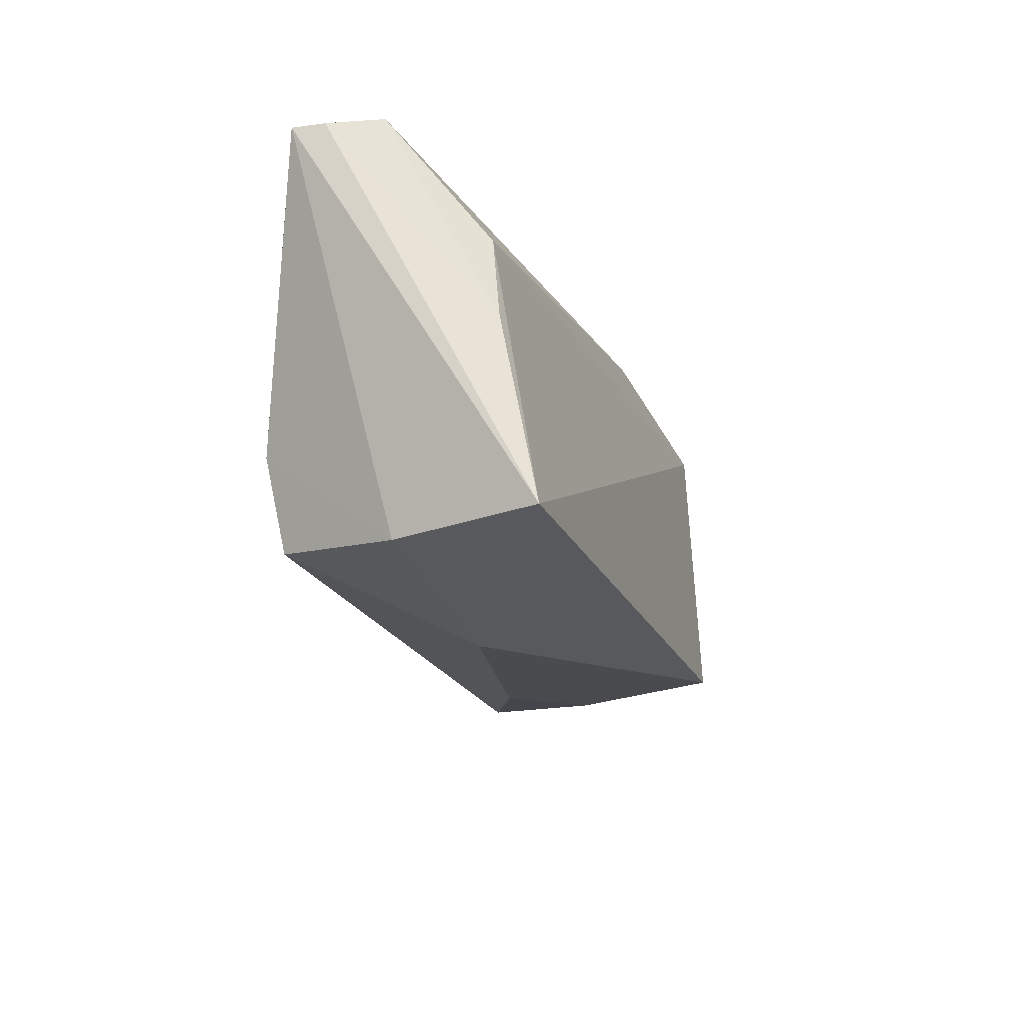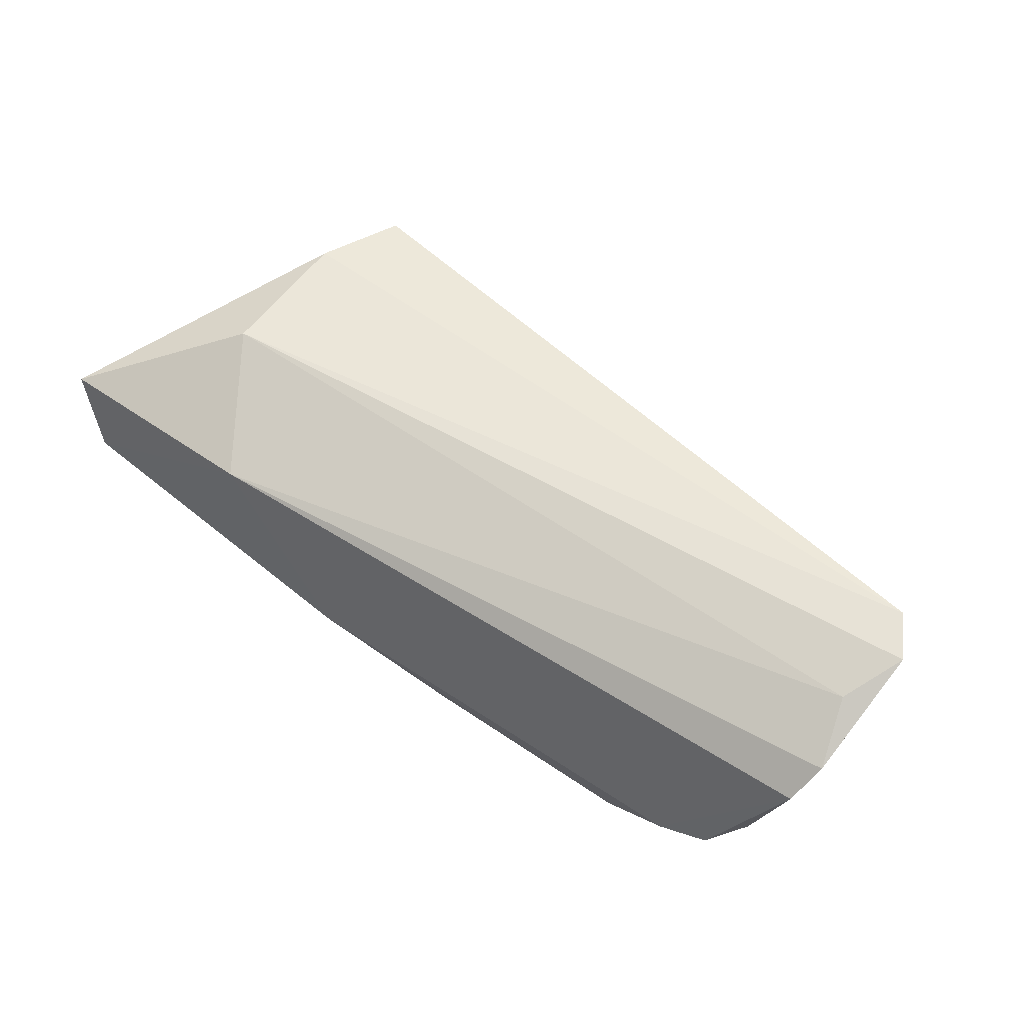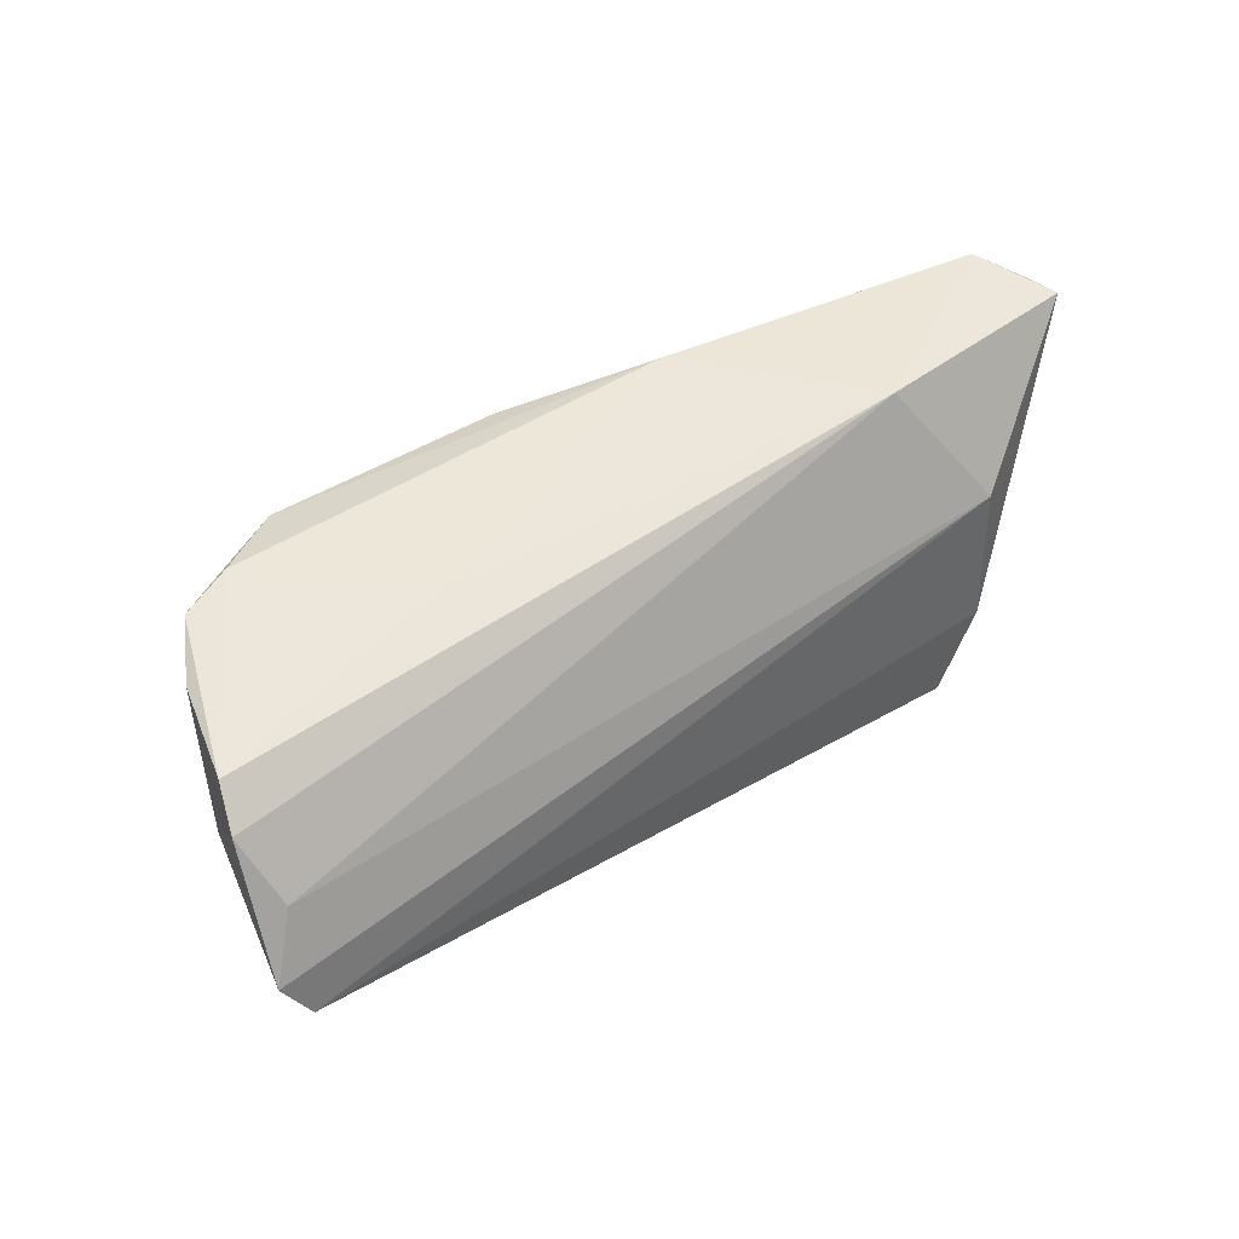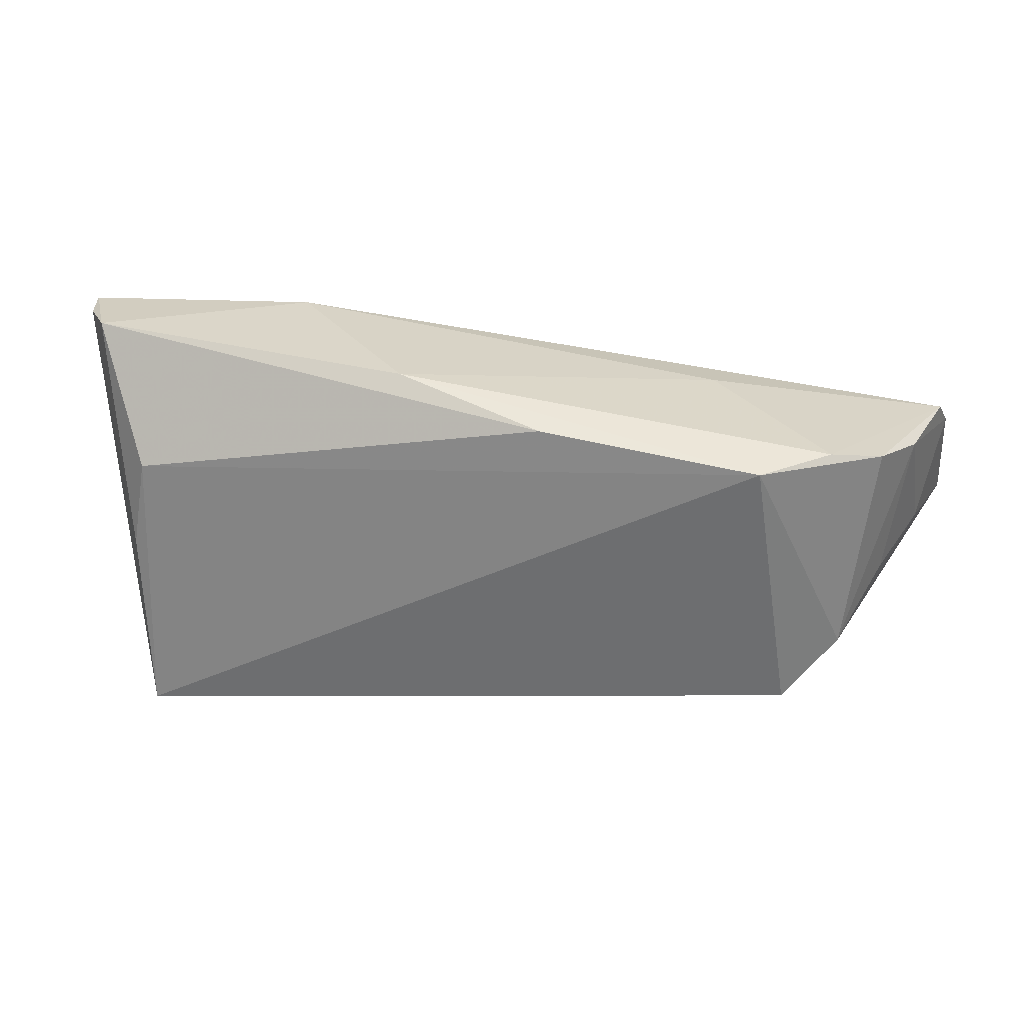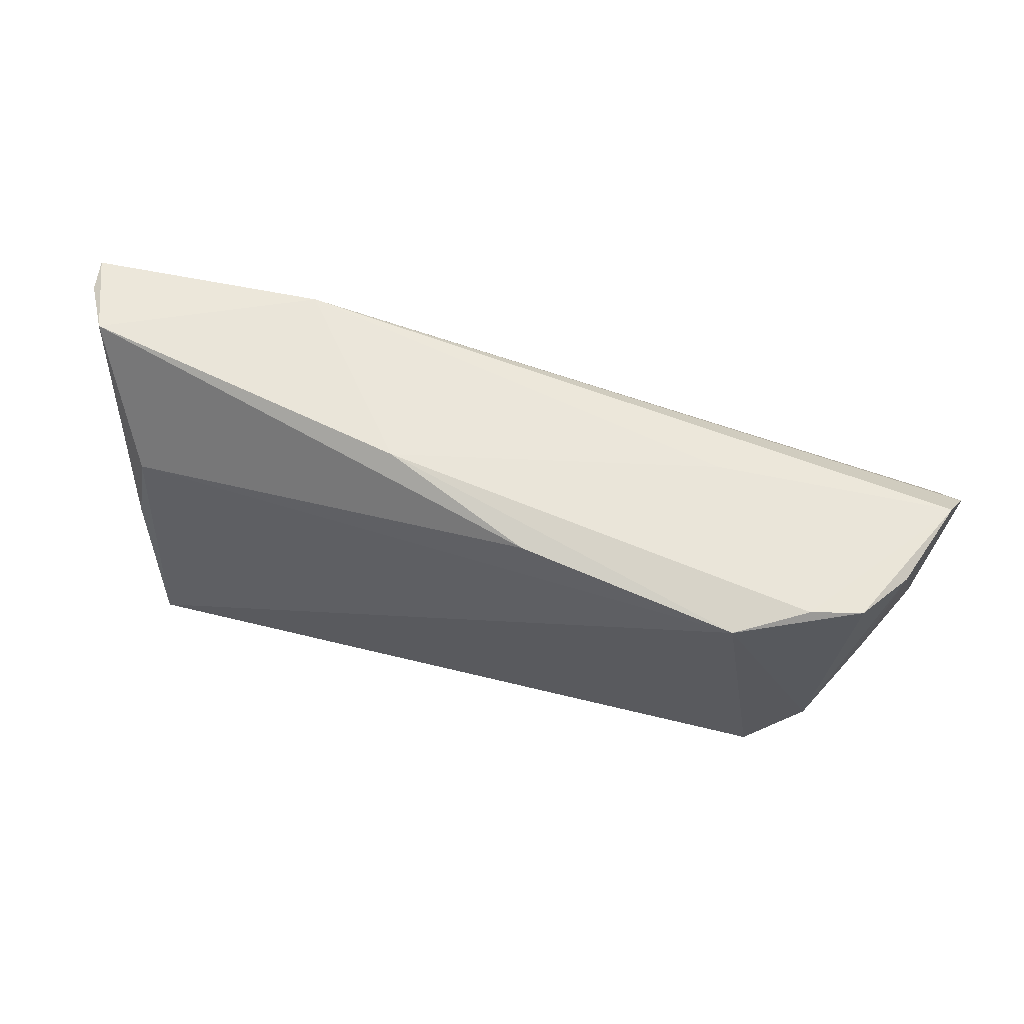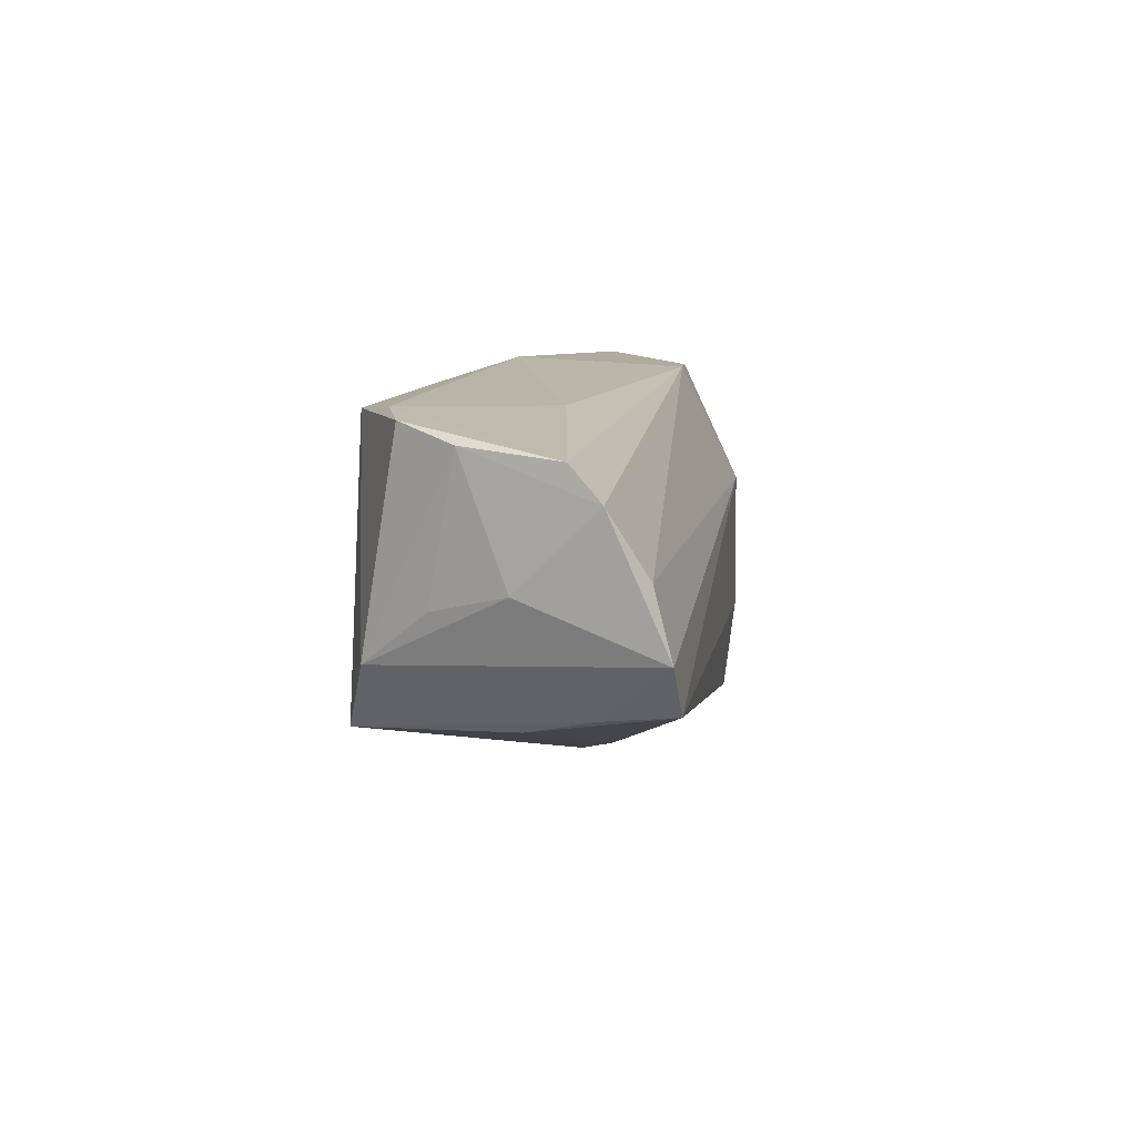
<metadata>
{"format":"obj","ext":"obj","renderer":"f3d","projection":"perspective","resolution":1024,"background":"white","views":[{"elev":-26.3,"azim":106.3,"up":"+Y"},{"elev":57.0,"azim":-143.1,"up":"+Z"},{"elev":41.7,"azim":-40.3,"up":"+Y"},{"elev":35.0,"azim":-172.4,"up":"+Y"},{"elev":64.6,"azim":-164.6,"up":"+Y"},{"elev":6.9,"azim":-82.4,"up":"+Y"}]}
</metadata>
<code>
v -0.05016 -0.0127 0.001502
v 0.04664 -0.0257 -0.01757
v -0.05923 -0.00892 0.01893
v 0.01122 0.02539 -0.008449
v 0.01309 -0.02747 -0.0002585
v 0.04817 -0.001457 -0.01341
v -0.04142 -0.01429 -0.01916
v -0.04818 -0.006208 -0.0163
v 0.04194 -0.02547 0.001303
v -0.05124 0.02002 -0.01155
v -0.02794 -0.01804 -0.0005114
v -0.05886 0.004448 0.01589
v 0.05726 0.02352 0.005778
v -0.03595 0.02057 -0.01878
v -0.007912 0.0226 -0.01546
v 0.05375 0.02539 -0.0005485
v -0.06137 0.01229 0.01129
v 0.03877 0.007577 0.01893
v -0.05583 0.01774 -0.004521
v -0.0579 0.002655 0.001326
v -0.02922 0.02071 0.003256
v 0.03918 -0.0108 0.01893
v -0.05989 0.01644 0.007455
v 0.04637 0.01028 -0.01203
v -0.06257 -0.003356 0.01833
v 0.03509 -0.02212 0.01761
v 0.02811 0.02371 0.01185
v -0.04472 0.02115 -0.01371
v 0.05775 0.02338 0.009906
v -0.0318 -0.01736 0.00886
v -0.05557 -0.01027 0.01001
v -0.05318 0.00035 -0.007954
f 2 14 24
f 5 2 9
f 9 26 5
f 9 2 29
f 27 18 29
f 27 23 17
f 21 23 27
f 29 16 27
f 29 18 22
f 22 9 29
f 26 9 22
f 22 3 26
f 18 3 22
f 5 26 30
f 26 3 30
f 25 3 18
f 14 8 10
f 20 25 17
f 8 25 20
f 29 2 13
f 13 16 29
f 2 24 6
f 24 16 6
f 6 13 2
f 16 13 6
f 4 27 16
f 21 27 4
f 1 30 3
f 7 8 14
f 7 14 2
f 7 2 5
f 30 1 7
f 12 27 17
f 17 25 12
f 18 27 12
f 12 25 18
f 28 23 21
f 28 10 23
f 21 4 28
f 14 10 28
f 28 4 14
f 8 20 32
f 23 10 19
f 17 23 19
f 19 20 17
f 19 32 20
f 19 10 8
f 8 32 19
f 15 24 14
f 14 4 15
f 15 16 24
f 15 4 16
f 31 1 3
f 31 25 8
f 3 25 31
f 8 7 31
f 31 7 1
f 5 30 11
f 11 7 5
f 30 7 11

</code>
